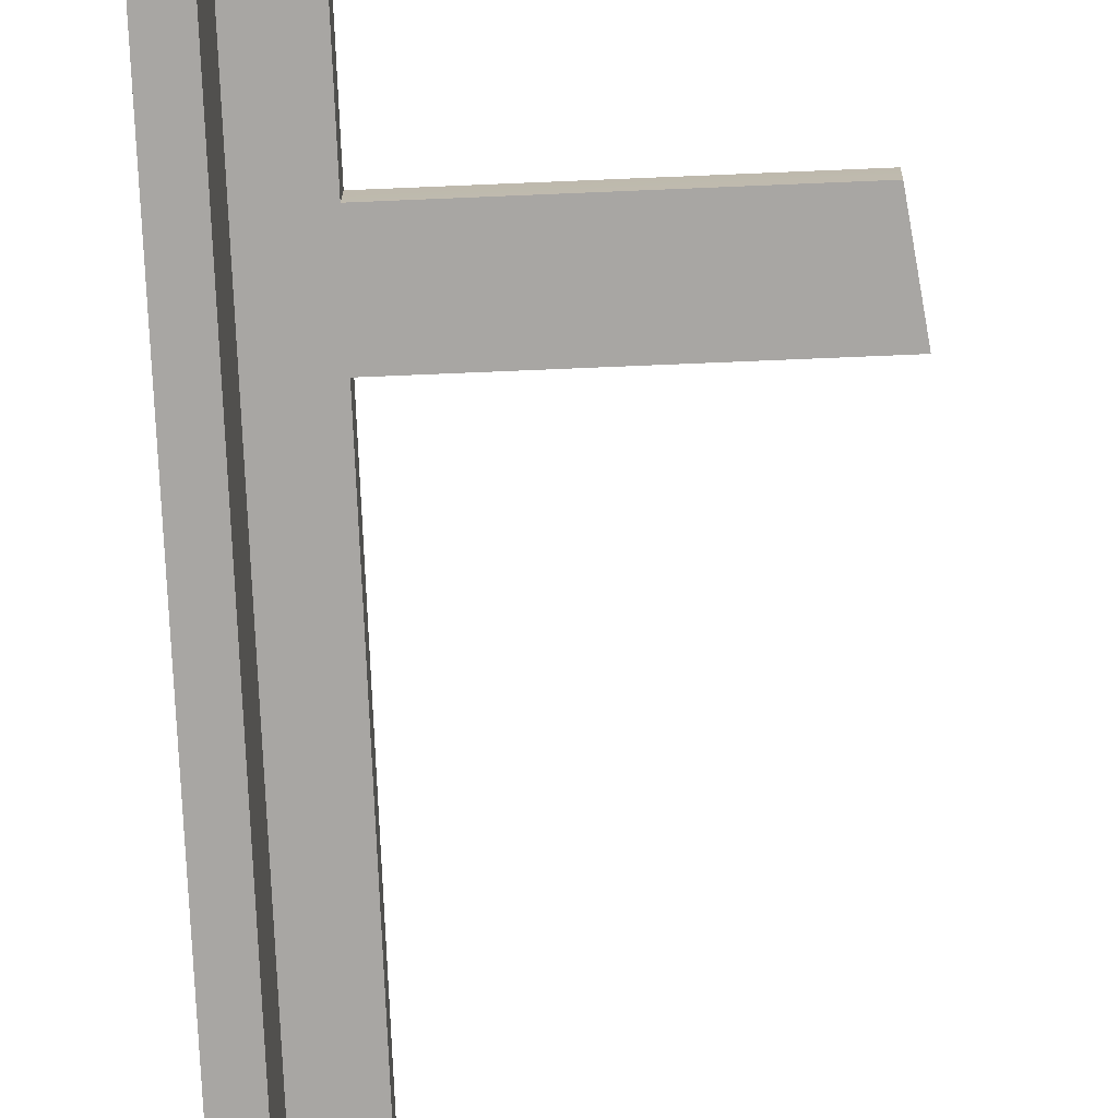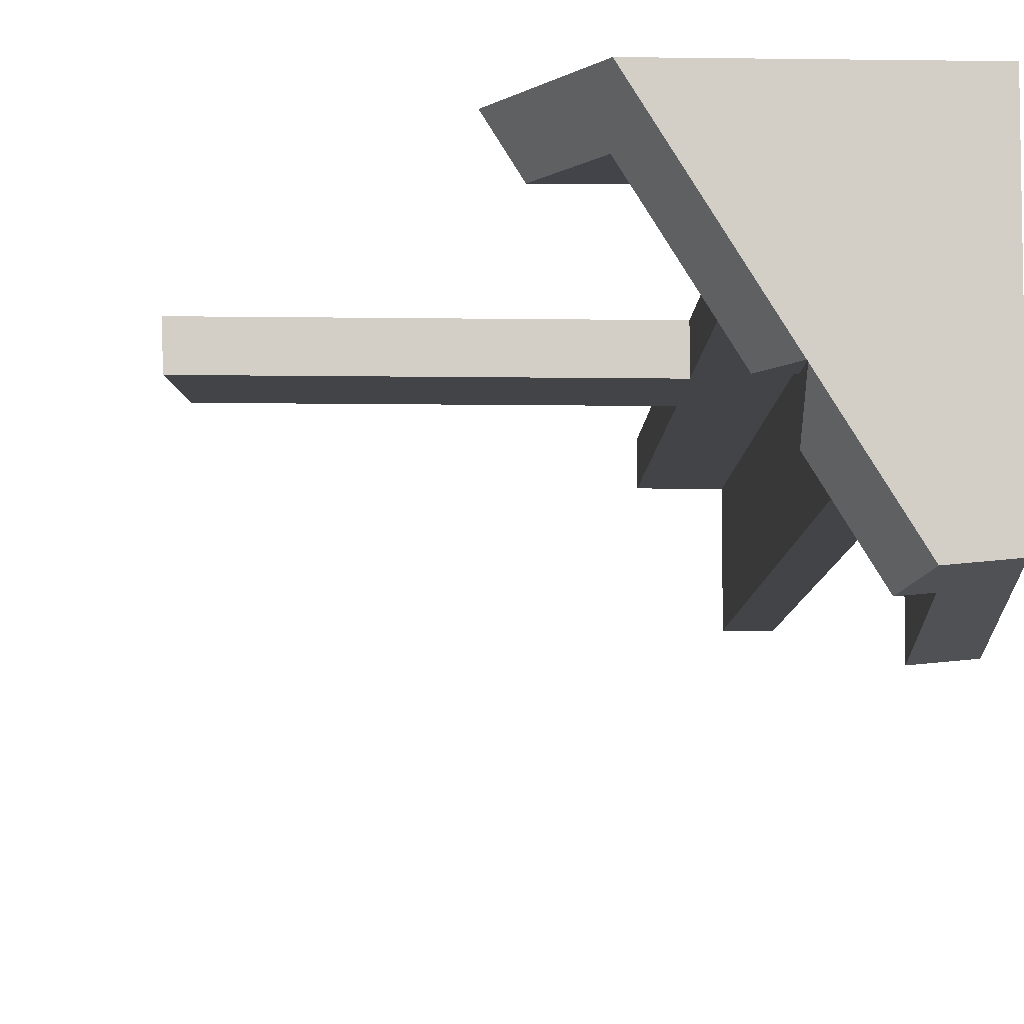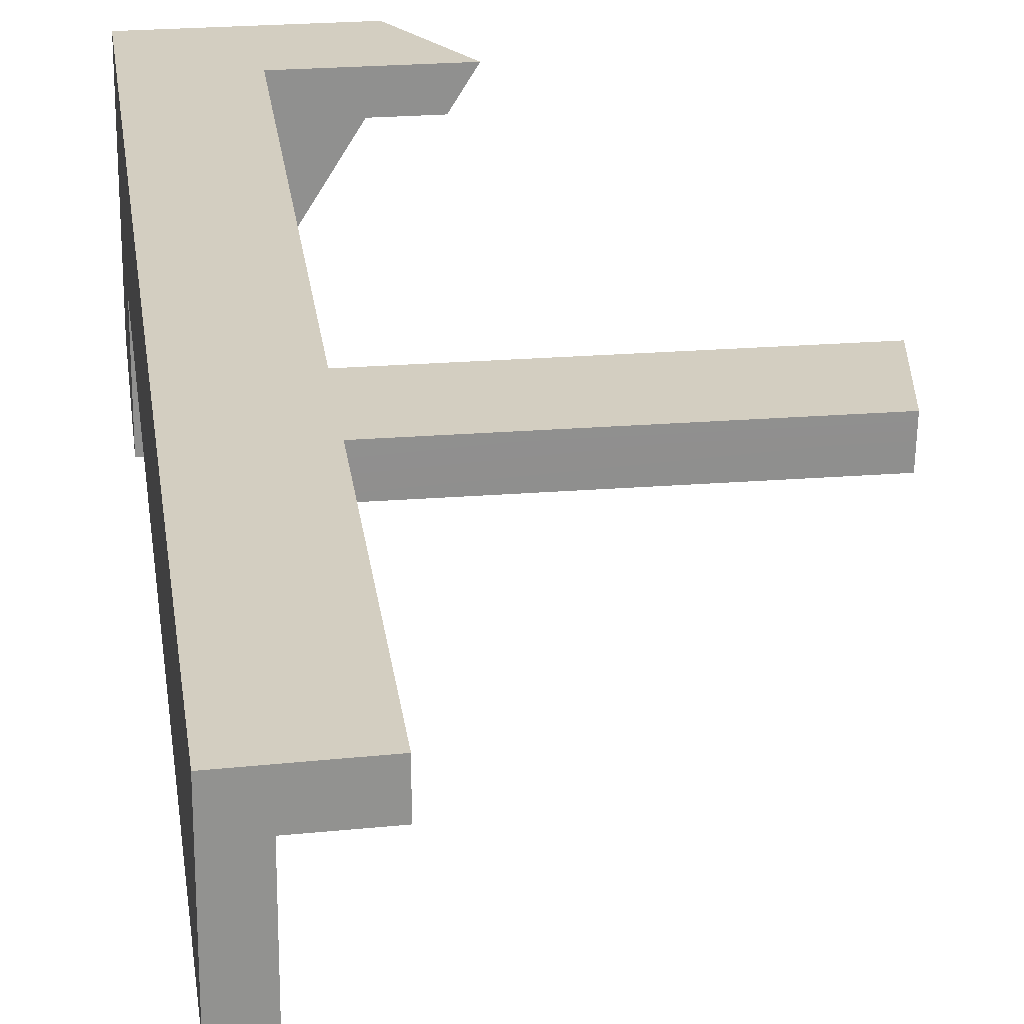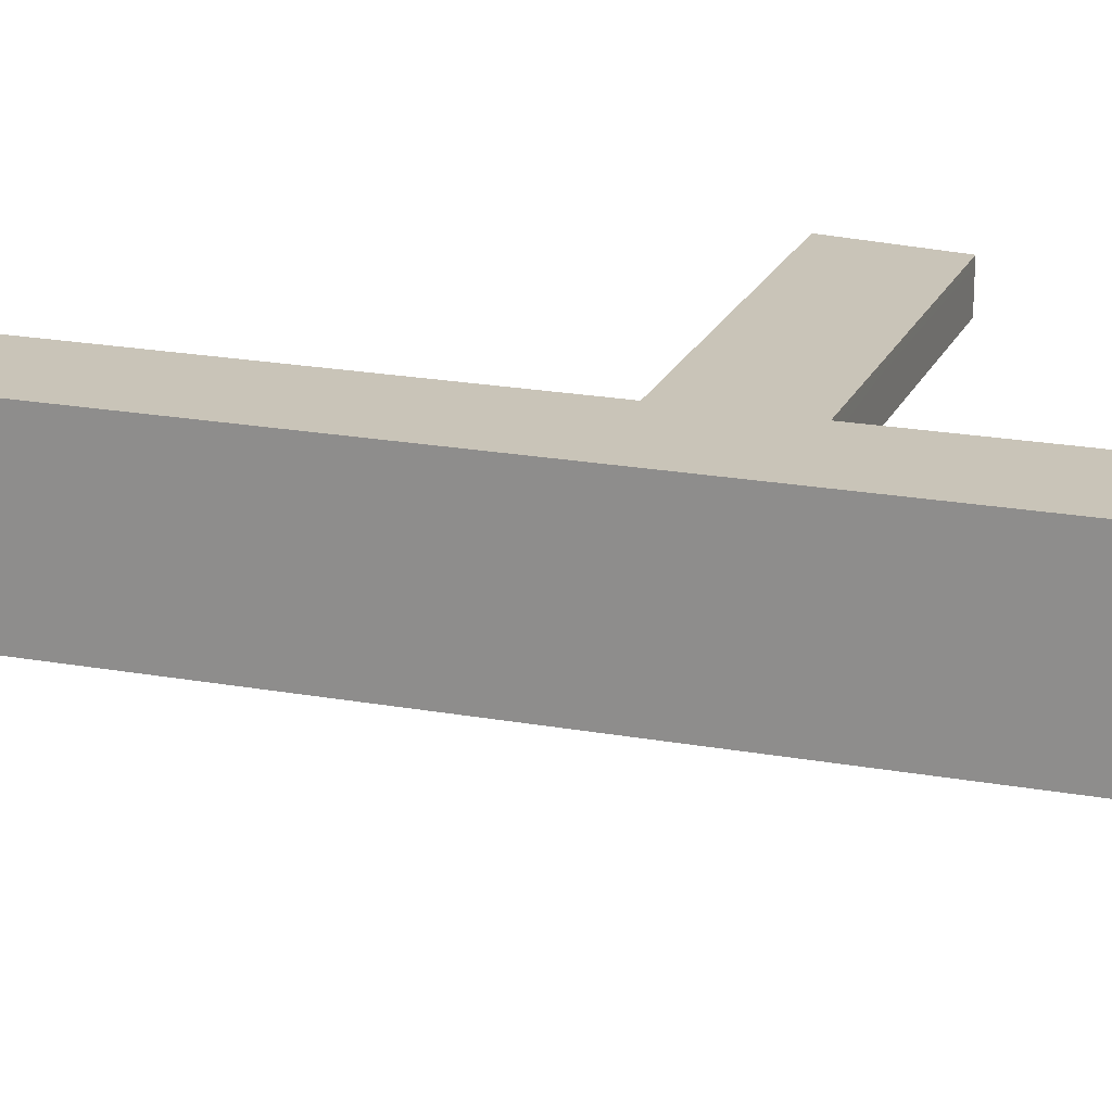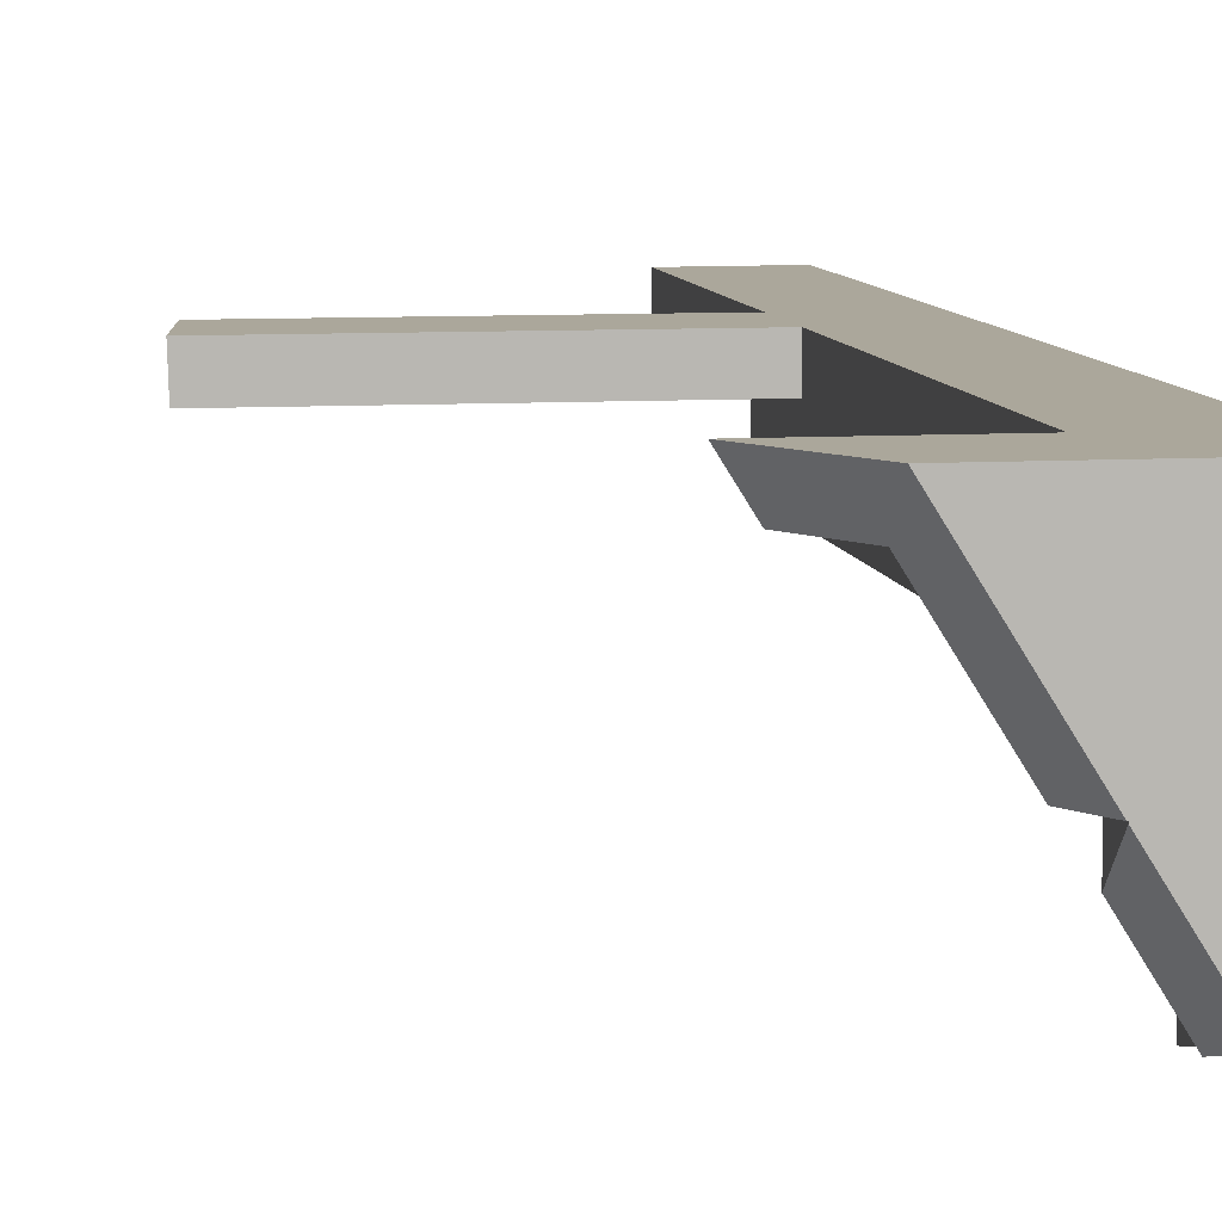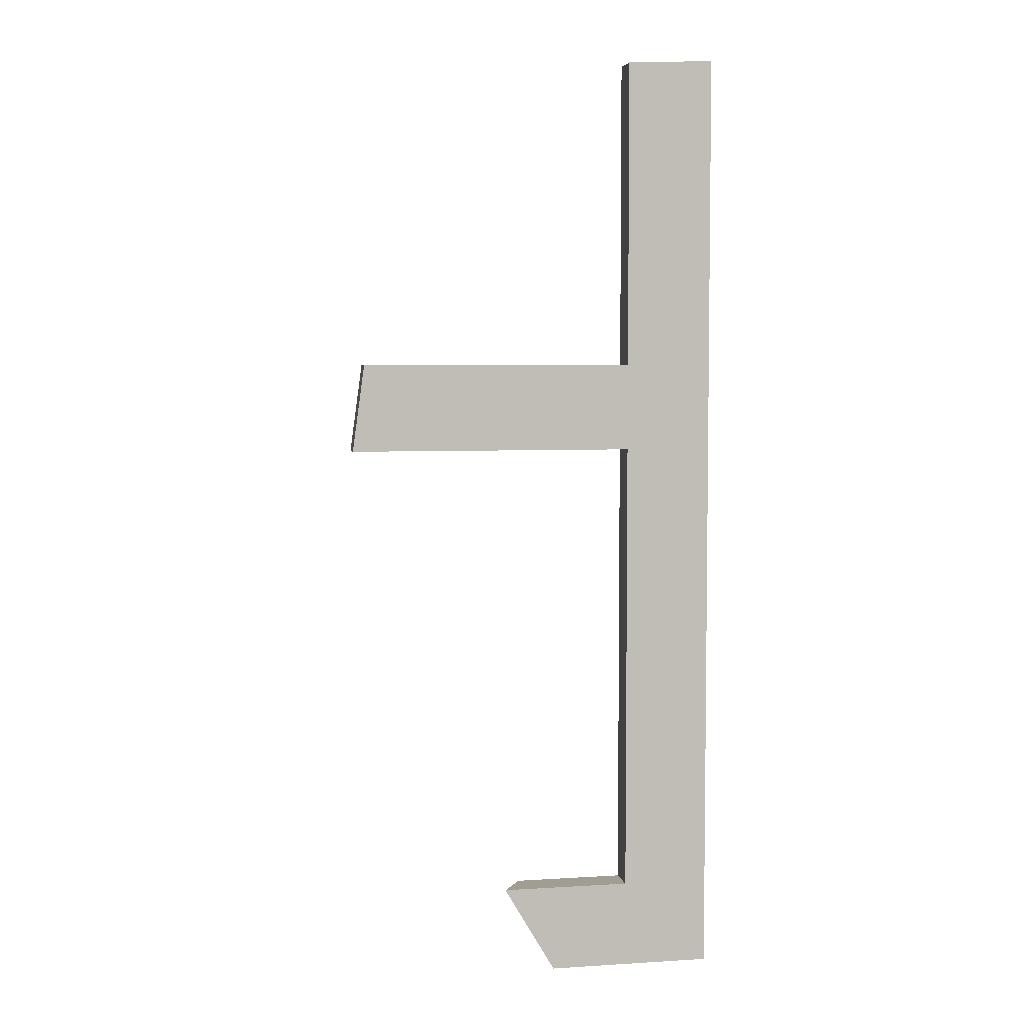
<metadata>
{"format":"obj","ext":"obj","renderer":"f3d","projection":"perspective","resolution":1024,"background":"white","views":[{"elev":-74.3,"azim":-177.6,"up":"+Z"},{"elev":-8.3,"azim":-2.3,"up":"+Z"},{"elev":24.9,"azim":172.8,"up":"+Z"},{"elev":20.2,"azim":108.6,"up":"+Z"},{"elev":8.2,"azim":-9.4,"up":"+Z"},{"elev":4.6,"azim":-11.1,"up":"+Y"}]}
</metadata>
<code>
g Device_Prop_Box_009_v_040
v -0.07289 0.4941 0.04704
v 0.01433 1.228 0.0473
v -0.07289 1.224 0.04704
v 0.0571 -0.9291 -0.3805
v 0.05683 -0.714 -0.4279
v 0.05687 -0.7546 -0.4189
v 0.0571 -0.9291 -0.3805
v 0.1184 -0.714 -0.422
v 0.04814 -1.006 -0.3645
v 0.03609 -0.9291 -0.3825
v 0.01534 -0.9292 -0.3845
v 0.133 -0.9154 -0.3763
v 0.133 -1.006 -0.3564
v 0.133 -0.7138 -0.4207
v -0.7342 0.3792 0.04704
v -0.07289 0.4941 0.04704
v -0.7185 0.4939 0.04704
v 0.05634 1.23 0.04742
v -0.07289 0.4941 0.04704
v 0.05636 0.4942 0.04742
v -0.07289 0.4941 0.04704
v 0.05634 1.23 0.04742
v 0.01433 1.228 0.0473
v 0.133 -1.006 0.1232
v 0.133 -0.9154 -0.3763
v 0.133 -1.006 -0.3564
v 0.133 -0.7138 -0.1689
v 0.133 -0.7138 -0.4207
v 0.133 1.237 -0.1689
v 0.133 1.236 -0.1386
v 0.133 1.233 0.1232
v -0.07289 -1.006 -0.1689
v -0.07255 -1.006 -0.1715
v -0.07289 -1.006 -0.171
v 0.04814 -1.006 -0.3645
v 0.133 -1.006 0.1232
v 0.133 -1.006 -0.3564
v -0.257 -1.006 0.1232
v -0.07439 -1.006 -0.1686
v -0.07423 -1.006 -0.1689
v -0.07289 -0.8 0.1232
v -0.3582 -0.8346 0.1232
v -0.3786 -0.8 0.1232
v -0.257 -1.006 0.1232
v 0.133 -1.006 0.1232
v -0.07289 0.2881 0.1232
v -0.07289 0.4941 0.1232
v 0.133 1.233 0.1232
v 0.04406 1.229 0.1232
v -0.07289 1.223 0.1232
v -0.7367 0.3797 0.1232
v -0.7211 0.4941 0.1232
v -0.7492 0.2881 0.1232
v -0.07289 -0.8 0.04704
v -0.3394 -0.8 0.06065
v -0.3309 -0.8 0.04703
v -0.07289 -0.8 0.1232
v -0.3786 -0.8 0.1232
v -0.07289 -0.8 0.1232
v -0.07289 0.2881 0.04704
v -0.07289 0.2881 0.1232
v -0.07289 -0.8 0.04704
v 0.133 -0.7138 -0.1689
v 0.05679 0.4017 -0.1689
v 0.05684 -0.7138 -0.1689
v 0.05675 1.233 -0.1689
v 0.06578 1.234 -0.1689
v 0.133 1.237 -0.1689
v 0.133 -0.7138 -0.1689
v 0.1184 -0.714 -0.422
v 0.133 -0.7138 -0.4207
v 0.05684 -0.7138 -0.1689
v 0.05683 -0.714 -0.4279
v -0.07289 -0.9297 -0.1689
v -0.07423 -1.006 -0.1689
v -0.07289 -1.006 -0.1689
v -0.1179 -0.932 -0.1689
v -0.1192 -0.9297 -0.1689
v -0.07289 -0.9297 -0.1689
v -0.07289 -0.9338 -0.2391
v -0.07289 -0.9297 -0.2429
v -0.07289 -1.006 -0.171
v -0.07289 -1.006 -0.1689
v -0.07289 0.4941 0.04704
v -0.7196 0.4941 0.08005
v -0.7185 0.4939 0.04704
v -0.07289 0.4941 0.1232
v -0.7211 0.4941 0.1232
v -0.07289 0.4941 0.1232
v -0.07289 1.224 0.07212
v -0.07289 1.223 0.1232
v -0.07289 0.4941 0.04704
v -0.07289 1.224 0.04704
v -0.07289 0.2881 0.1232
v -0.748 0.2881 0.08877
v -0.7492 0.2881 0.1232
v -0.07289 0.2881 0.04704
v -0.7466 0.2881 0.04703
v 0.05684 -0.7138 -0.1689
v 0.05687 -0.7546 -0.4189
v 0.05683 -0.714 -0.4279
v 0.0571 -0.9291 -0.3805
v 0.05712 -0.929 -0.1689
v 0.05652 -0.9293 0.04743
v 0.05638 -0.7138 0.04742
v 0.05712 -0.929 -0.1689
v 0.03609 -0.9291 -0.3825
v 0.0571 -0.9291 -0.3805
v -0.07289 -0.9297 -0.2429
v 0.01534 -0.9292 -0.3845
v -0.07289 -0.9297 -0.1689
v -0.07289 -0.9297 0.0478
v 0.05652 -0.9293 0.04743
v -0.07289 -0.9297 0.04706
v -0.2641 -0.9131 0.04705
v -0.2543 -0.9297 0.04709
v -0.07289 -0.8 0.04704
v -0.3309 -0.8 0.04703
v 0.05638 -0.7138 0.04742
v 0.05652 -0.9293 0.04743
v -0.07289 -0.9297 -0.1689
v -0.1238 -0.9297 -0.1615
v -0.1192 -0.9297 -0.1689
v -0.07289 -0.9297 0.04706
v -0.2543 -0.9297 0.04709
v -0.07289 0.2881 0.04704
v -0.7342 0.3792 0.04704
v -0.7466 0.2881 0.04703
v -0.07289 0.4941 0.04704
v 0.05636 0.4942 0.04742
v 0.05636 0.2887 0.04742
v 0.05684 -0.7138 -0.1689
v 0.05636 0.2887 0.04742
v 0.05638 -0.7138 0.04742
v 0.05679 0.4017 -0.1689
v 0.05636 0.4942 0.04742
v 0.05634 1.23 0.04742
v 0.05647 1.231 -0.01687
v 0.05675 1.233 -0.1689
v -0.07289 -0.8 0.04704
v 0.05636 0.2887 0.04742
v -0.07289 0.2881 0.04704
v 0.05638 -0.7138 0.04742
v -0.07289 -0.9297 0.04706
v -0.07289 -0.9297 0.0478
v 0.05652 -0.9293 0.04743
v -0.07289 -0.9297 -0.1689
v -0.07289 -0.9338 -0.2391
v 0.01534 -0.9292 -0.3845
v -0.07289 -0.9297 -0.2429
v -0.07255 -1.006 -0.1715
v -0.07289 -1.006 -0.171
v 0.04814 -1.006 -0.3645
v -0.3582 -0.8346 0.1232
v -0.3394 -0.8 0.06065
v -0.3786 -0.8 0.1232
v -0.257 -1.006 0.1232
v -0.2543 -0.9297 0.04709
v -0.2641 -0.9131 0.04705
v -0.3309 -0.8 0.04703
v -0.1179 -0.932 -0.1689
v -0.07439 -1.006 -0.1686
v -0.07423 -1.006 -0.1689
v -0.1238 -0.9297 -0.1615
v -0.1192 -0.9297 -0.1689
v -0.7196 0.4941 0.08005
v -0.7342 0.3792 0.04704
v -0.7185 0.4939 0.04704
v -0.7367 0.3797 0.1232
v -0.7211 0.4941 0.1232
v -0.748 0.2881 0.08877
v -0.7466 0.2881 0.04703
v -0.7492 0.2881 0.1232
v 0.06578 1.234 -0.1689
v 0.05647 1.231 -0.01687
v 0.05675 1.233 -0.1689
v 0.133 1.236 -0.1386
v 0.133 1.237 -0.1689
v 0.05634 1.23 0.04742
v 0.04406 1.229 0.1232
v 0.133 1.233 0.1232
v -0.07289 1.224 0.07212
v -0.07289 1.223 0.1232
v 0.01433 1.228 0.0473
v -0.07289 1.224 0.04704
g Device_Prop_Box_009_v_040_0
f 3 2 1
f 6 5 4
f 5 8 7
f 7 8 9
f 10 7 9
f 11 10 9
f 8 12 9
f 9 12 13
f 14 12 8
f 17 16 15
f 20 19 18
f 23 22 21
f 26 25 24
f 24 25 27
f 28 27 25
f 27 29 24
f 30 24 29
f 24 30 31
f 34 33 32
f 33 35 32
f 32 35 36
f 36 35 37
f 36 38 32
f 39 32 38
f 32 39 40
f 43 42 41
f 42 44 41
f 45 41 44
f 45 46 41
f 46 45 47
f 45 48 47
f 49 47 48
f 49 50 47
f 46 47 51
f 52 51 47
f 46 51 53
f 56 55 54
f 54 55 57
f 58 57 55
f 61 60 59
f 62 59 60
f 65 64 63
f 64 66 63
f 67 63 66
f 67 68 63
f 71 70 69
f 69 70 72
f 73 72 70
f 76 75 74
f 77 74 75
f 74 77 78
f 81 80 79
f 80 82 79
f 83 79 82
f 86 85 84
f 84 85 87
f 88 87 85
f 91 90 89
f 89 90 92
f 93 92 90
f 96 95 94
f 94 95 97
f 98 97 95
f 101 100 99
f 100 102 99
f 103 99 102
f 103 104 99
f 105 99 104
f 108 107 106
f 106 107 109
f 107 110 109
f 111 106 109
f 111 112 106
f 113 106 112
f 116 115 114
f 114 115 117
f 118 117 115
f 117 119 114
f 120 114 119
f 123 122 121
f 121 122 124
f 125 124 122
f 128 127 126
f 126 127 129
f 129 130 126
f 131 126 130
f 134 133 132
f 135 132 133
f 133 136 135
f 136 137 135
f 138 135 137
f 135 138 139
f 142 141 140
f 143 140 141
f 146 145 144
f 147 144 145
f 150 149 148
f 149 151 148
f 148 151 152
f 153 151 149
f 156 155 154
f 154 155 157
f 155 158 157
f 159 158 155
f 160 159 155
f 158 161 157
f 161 162 157
f 163 162 161
f 164 161 158
f 165 161 164
f 168 167 166
f 167 169 166
f 166 169 170
f 171 169 167
f 172 171 167
f 173 169 171
f 176 175 174
f 175 177 174
f 174 177 178
f 179 177 175
f 180 177 179
f 181 177 180
f 182 180 179
f 183 180 182
f 184 182 179
f 185 182 184

</code>
